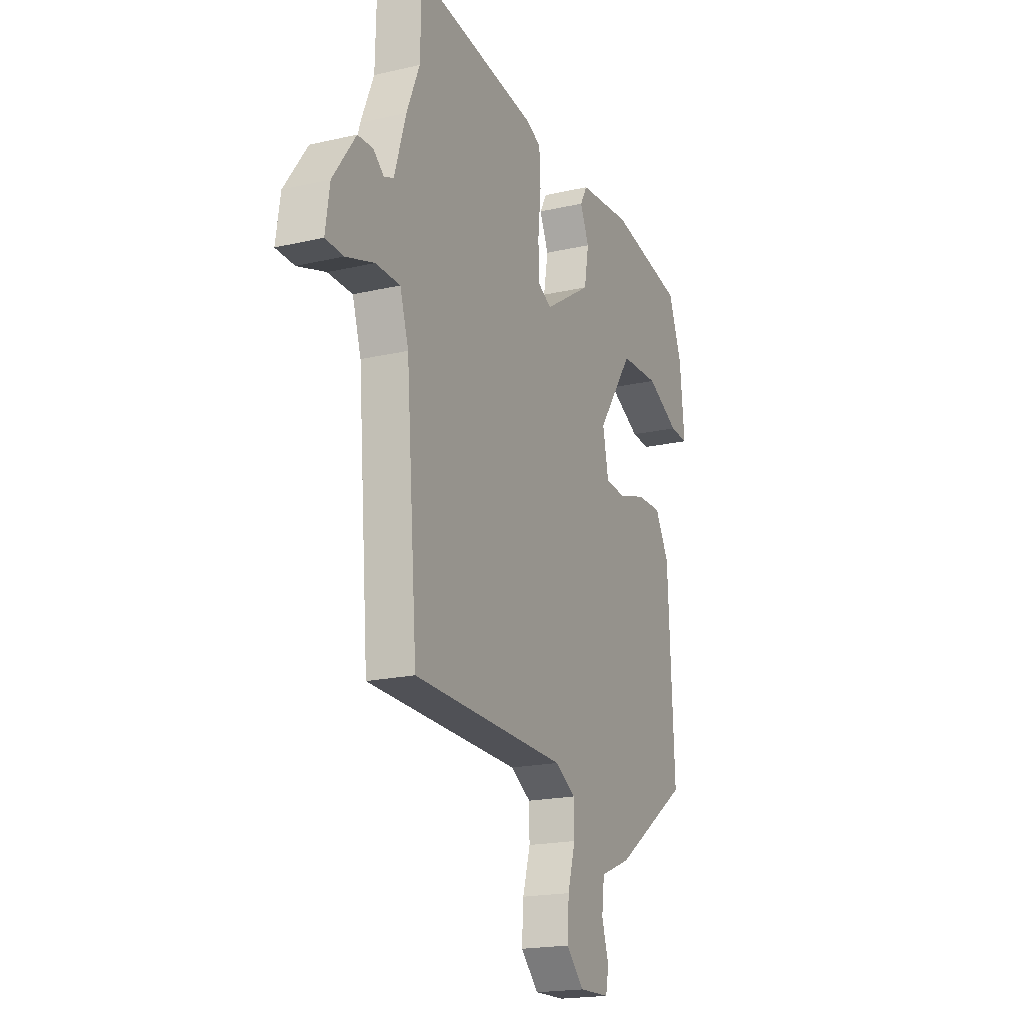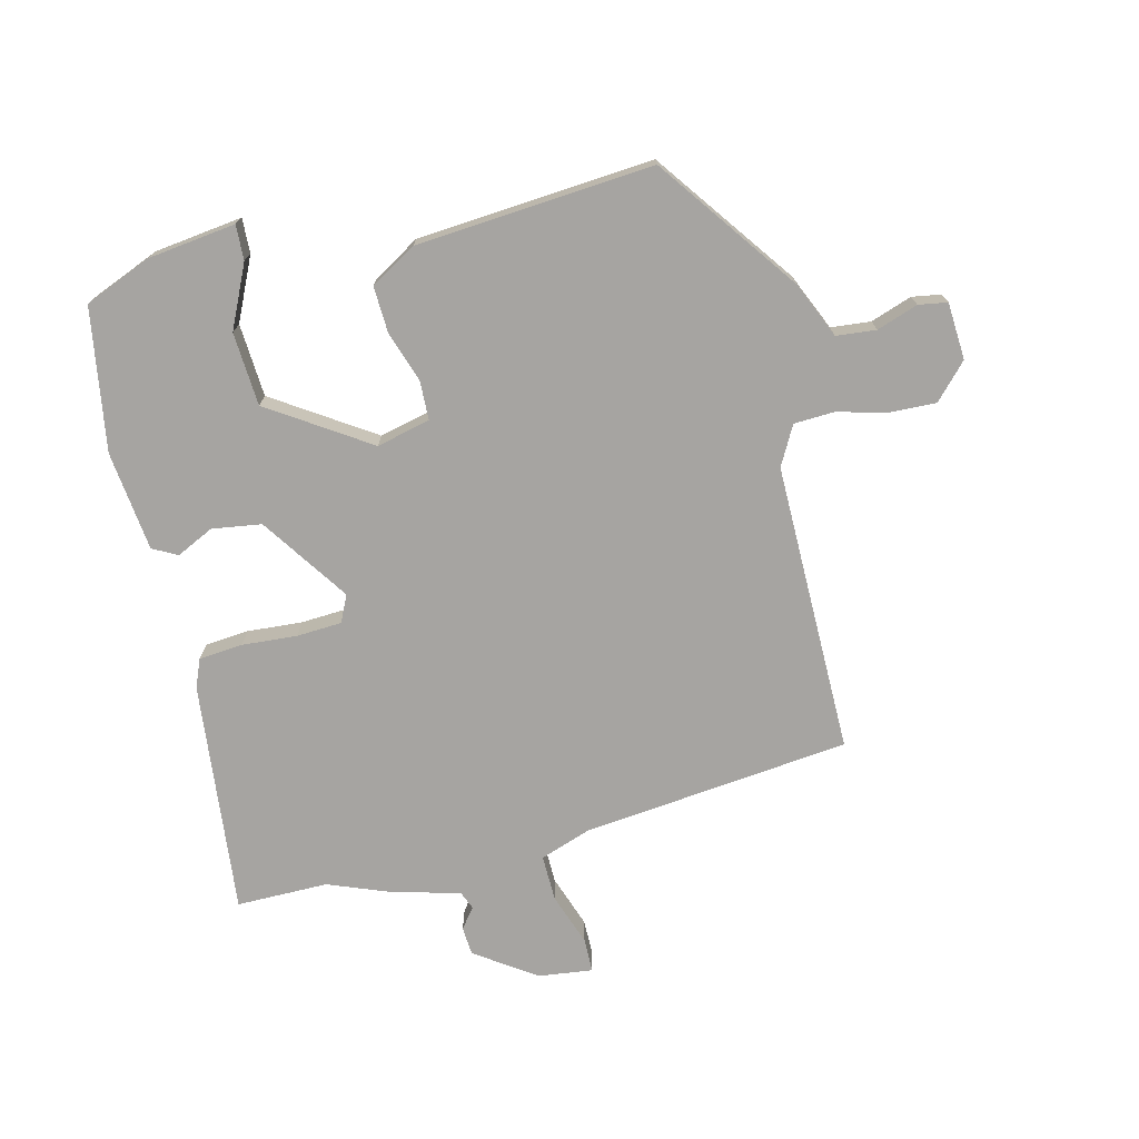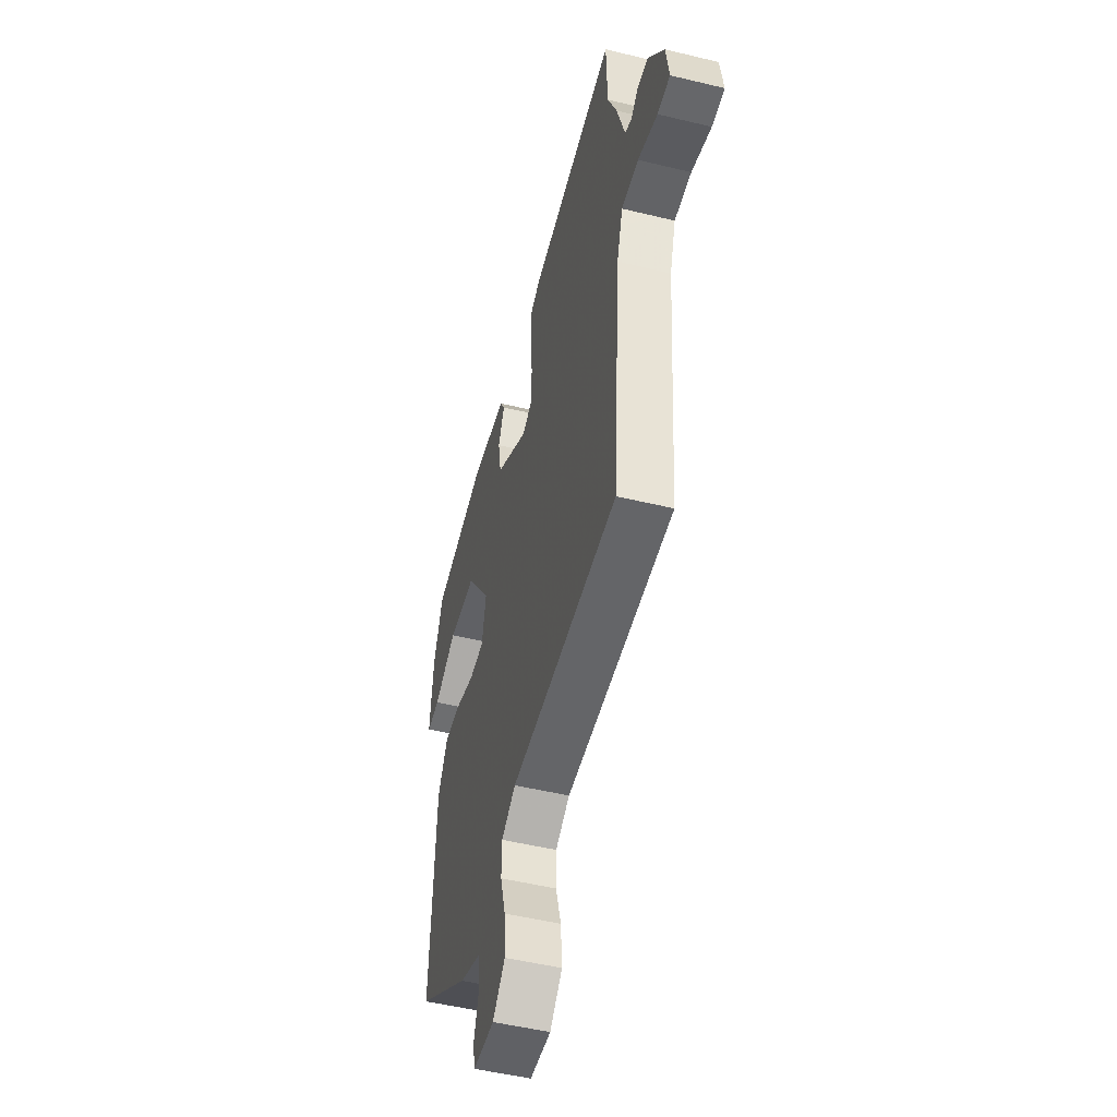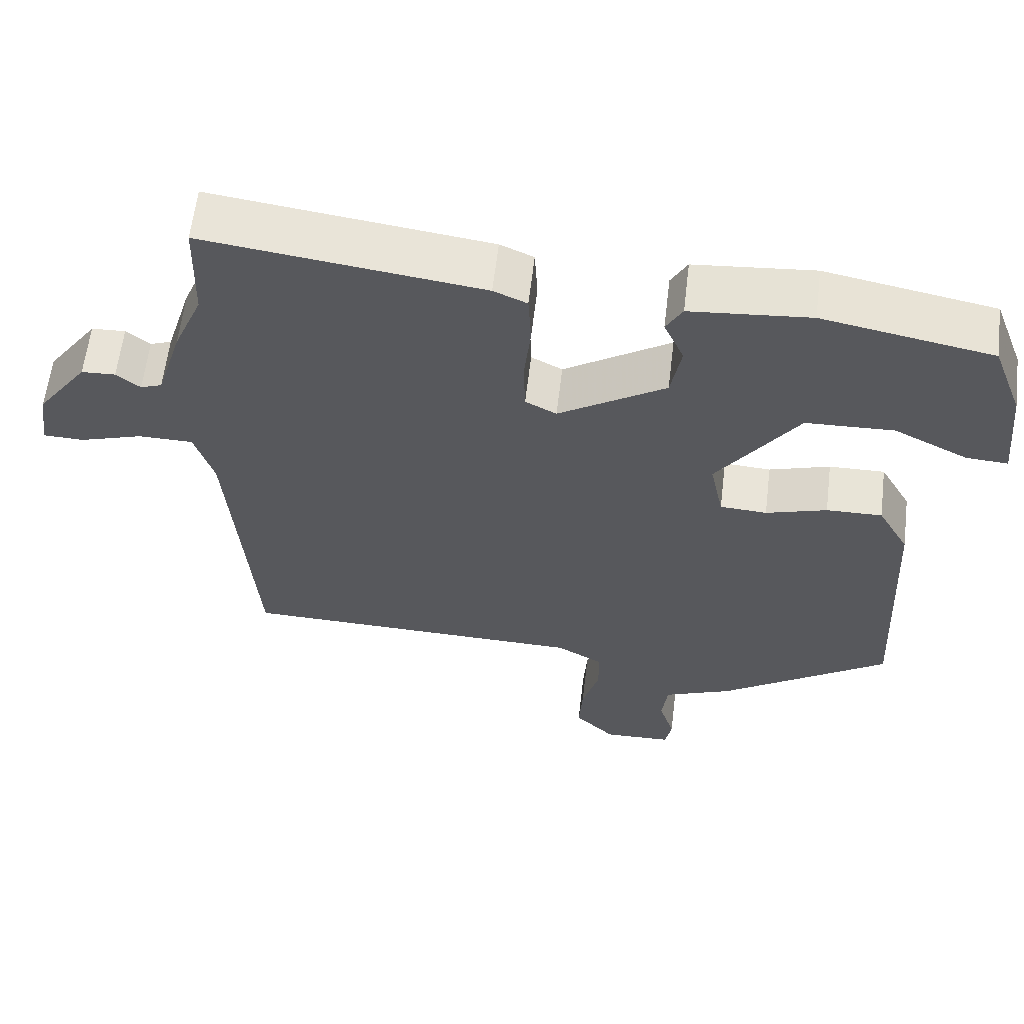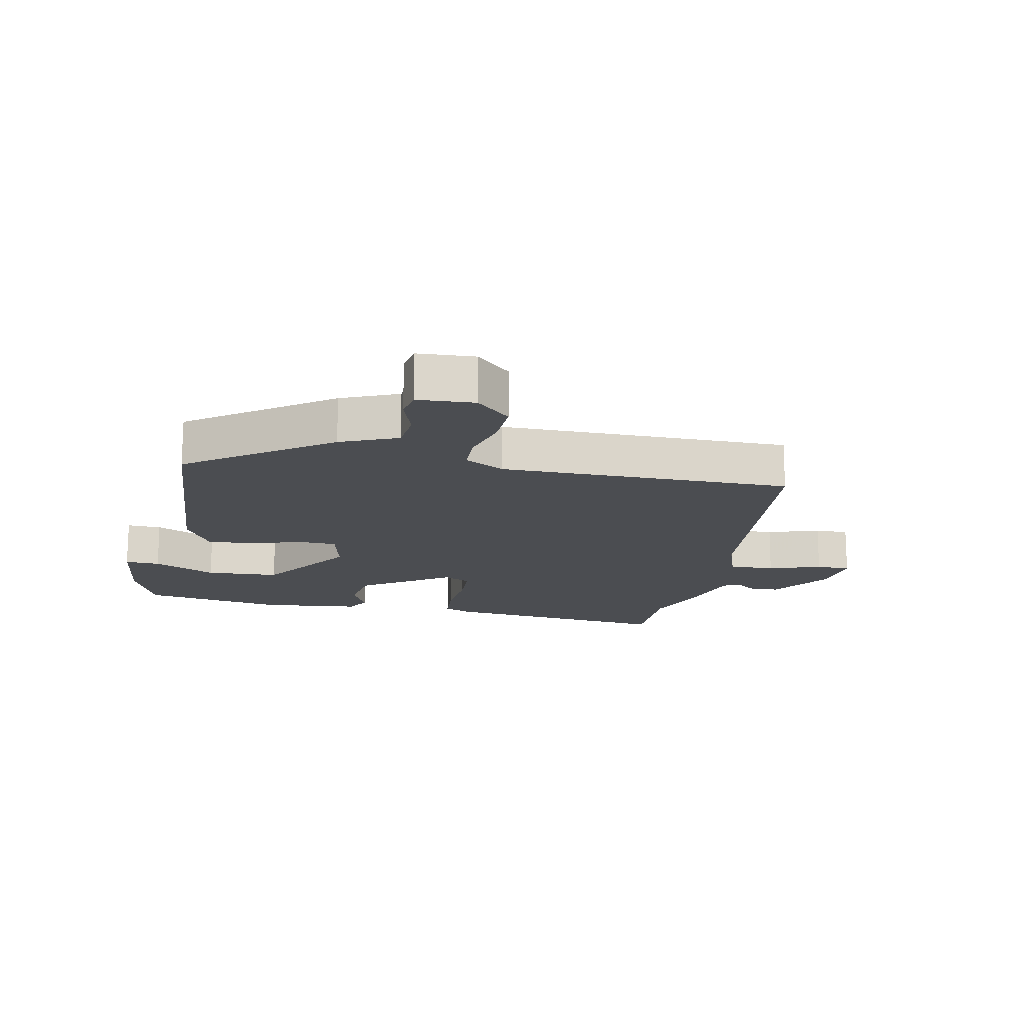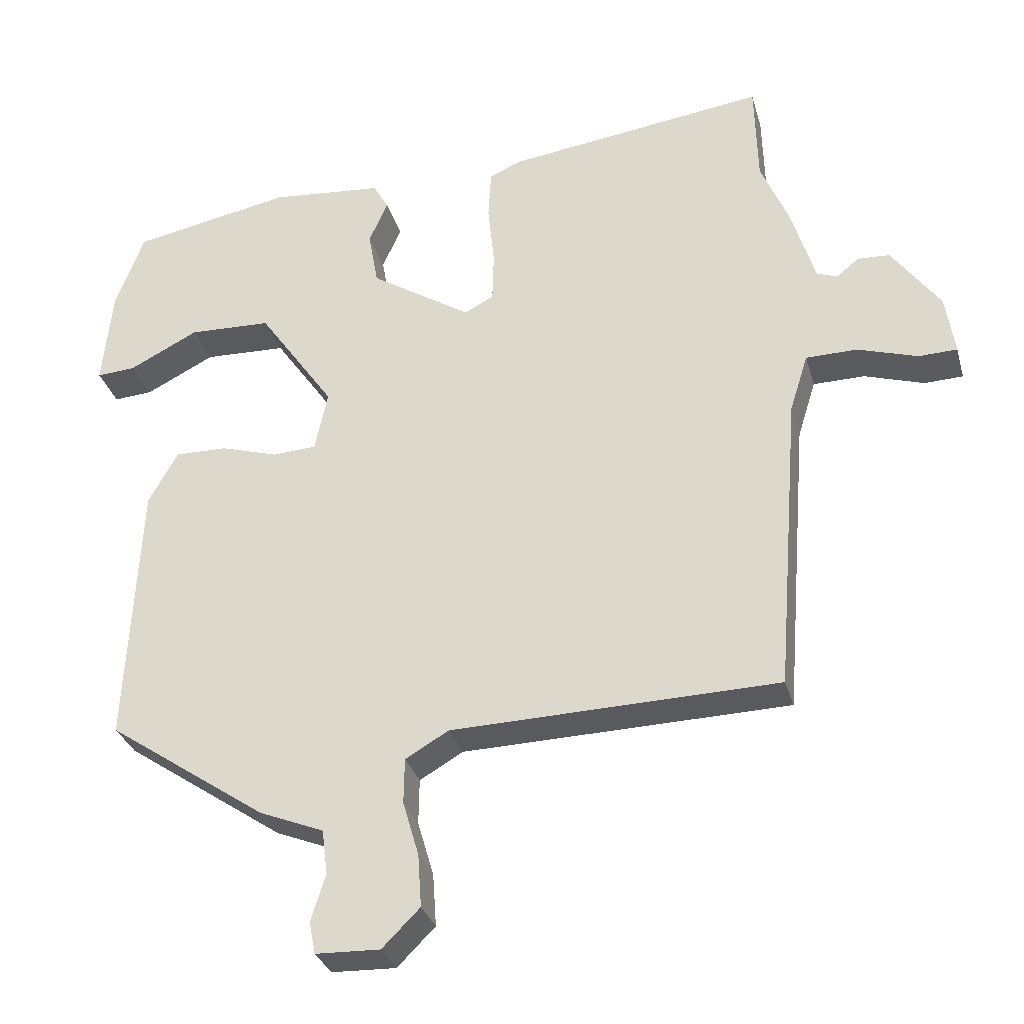
<metadata>
{"format":"obj","ext":"obj","renderer":"f3d","projection":"perspective","resolution":1024,"background":"white","views":[{"elev":-19.1,"azim":-66.4,"up":"+Z"},{"elev":-73.5,"azim":105.5,"up":"+Y"},{"elev":-50.1,"azim":-104.9,"up":"+Z"},{"elev":60.9,"azim":6.8,"up":"+Z"},{"elev":-16.0,"azim":169.8,"up":"+Y"},{"elev":-31.2,"azim":-165.0,"up":"+Z"}]}
</metadata>
<code>
v -0.502 0.07 0.425
v -0.498 0.07 0.572
v -0.125 0.07 0.522
v -0.08 0.07 0.502
v -0.076 0.07 0.431
v -0.085 0.07 0.343
v -0.083 0.07 0.27
v -0.041 0.07 0.248
v 0.103 0.07 0.34
v 0.117 0.07 0.419
v 0.09 0.07 0.48
v 0.112 0.07 0.519
v 0.273 0.07 0.533
v 0.501 0.07 0.489
v 0.542 0.07 0.38
v 0.556 0.07 0.238
v 0.5 0.07 0.242
v 0.401 0.07 0.292
v 0.283 0.07 0.288
v 0.174 0.07 0.132
v 0.192 0.07 0.045
v 0.255 0.07 0.041
v 0.337 0.07 0.066
v 0.412 0.07 0.067
v 0.454 0.07 -0.008
v 0.473 0.07 -0.39
v 0.245 0.07 -0.546
v 0.153 0.07 -0.583
v 0.145 0.07 -0.647
v 0.166 0.07 -0.714
v 0.157 0.07 -0.76
v 0.065 0.07 -0.763
v 0.011 0.07 -0.709
v 0.016 0.07 -0.634
v 0.039 0.07 -0.555
v 0.038 0.07 -0.49
v -0.024 0.07 -0.454
v -0.491 0.07 -0.442
v -0.525 0.07 -0.01
v -0.551 0.07 0.073
v -0.625 0.07 0.074
v -0.71 0.07 0.047
v -0.765 0.07 0.049
v -0.752 0.07 0.135
v -0.683 0.07 0.231
v -0.637 0.07 0.233
v -0.605 0.07 0.207
v -0.576 0.07 0.218
v -0.541 0.07 0.332
v -0.502 0 0.425
v -0.498 0 0.572
v -0.125 0 0.522
v -0.08 0 0.502
v -0.076 0 0.431
v -0.085 0 0.343
v -0.083 0 0.27
v -0.041 0 0.248
v 0.103 0 0.34
v 0.117 0 0.419
v 0.09 0 0.48
v 0.112 0 0.519
v 0.273 0 0.533
v 0.501 0 0.489
v 0.542 0 0.38
v 0.556 0 0.238
v 0.5 0 0.242
v 0.401 0 0.292
v 0.283 0 0.288
v 0.174 0 0.132
v 0.192 0 0.045
v 0.255 0 0.041
v 0.337 0 0.066
v 0.412 0 0.067
v 0.454 0 -0.008
v 0.473 0 -0.39
v 0.245 0 -0.546
v 0.153 0 -0.583
v 0.145 0 -0.647
v 0.166 0 -0.714
v 0.157 0 -0.76
v 0.065 0 -0.763
v 0.011 0 -0.709
v 0.016 0 -0.634
v 0.039 0 -0.555
v 0.038 0 -0.49
v -0.024 0 -0.454
v -0.491 0 -0.442
v -0.525 0 -0.01
v -0.551 0 0.073
v -0.625 0 0.074
v -0.71 0 0.047
v -0.765 0 0.049
v -0.752 0 0.135
v -0.683 0 0.231
v -0.637 0 0.233
v -0.605 0 0.207
v -0.576 0 0.218
v -0.541 0 0.332
f 48 49 1
f 45 46 47
f 44 45 47
f 43 44 47
f 42 43 47
f 41 42 47
f 40 41 47 48
f 39 40 48 1
f 37 38 39 1
f 33 34 35
f 32 33 35
f 31 32 35
f 30 31 35
f 29 30 35
f 28 29 35 36
f 27 28 36
f 26 27 36
f 25 26 36
f 24 25 36
f 23 24 36
f 22 23 36
f 21 22 36 37
f 16 17 18
f 15 16 18
f 14 15 18
f 13 14 18
f 12 13 18
f 11 12 18
f 10 11 18 19
f 9 10 19 20
f 4 5 6
f 3 4 6
f 2 3 6
f 1 2 6
f 1 6 7
f 37 1 7 8
f 20 21 37
f 9 20 37
f 8 9 37
f 50 98 97
f 96 95 94
f 96 94 93
f 96 93 92
f 96 92 91
f 96 91 90
f 97 96 90 89
f 50 97 89 88
f 50 88 87 86
f 84 83 82
f 84 82 81
f 84 81 80
f 84 80 79
f 84 79 78
f 85 84 78 77
f 85 77 76
f 85 76 75
f 85 75 74
f 85 74 73
f 85 73 72
f 85 72 71
f 86 85 71 70
f 67 66 65
f 67 65 64
f 67 64 63
f 67 63 62
f 67 62 61
f 67 61 60
f 68 67 60 59
f 69 68 59 58
f 55 54 53
f 55 53 52
f 55 52 51
f 55 51 50
f 56 55 50
f 57 56 50 86
f 86 70 69
f 86 69 58
f 86 58 57
f 1 50 51 2
f 2 51 52 3
f 3 52 53 4
f 4 53 54 5
f 5 54 55 6
f 6 55 56 7
f 7 56 57 8
f 8 57 58 9
f 9 58 59 10
f 10 59 60 11
f 11 60 61 12
f 12 61 62 13
f 13 62 63 14
f 14 63 64 15
f 15 64 65 16
f 16 65 66 17
f 17 66 67 18
f 18 67 68 19
f 19 68 69 20
f 20 69 70 21
f 21 70 71 22
f 22 71 72 23
f 23 72 73 24
f 24 73 74 25
f 25 74 75 26
f 26 75 76 27
f 27 76 77 28
f 28 77 78 29
f 29 78 79 30
f 30 79 80 31
f 31 80 81 32
f 32 81 82 33
f 33 82 83 34
f 34 83 84 35
f 35 84 85 36
f 36 85 86 37
f 37 86 87 38
f 38 87 88 39
f 39 88 89 40
f 40 89 90 41
f 41 90 91 42
f 42 91 92 43
f 43 92 93 44
f 44 93 94 45
f 45 94 95 46
f 46 95 96 47
f 47 96 97 48
f 48 97 98 49
f 49 98 50 1

</code>
